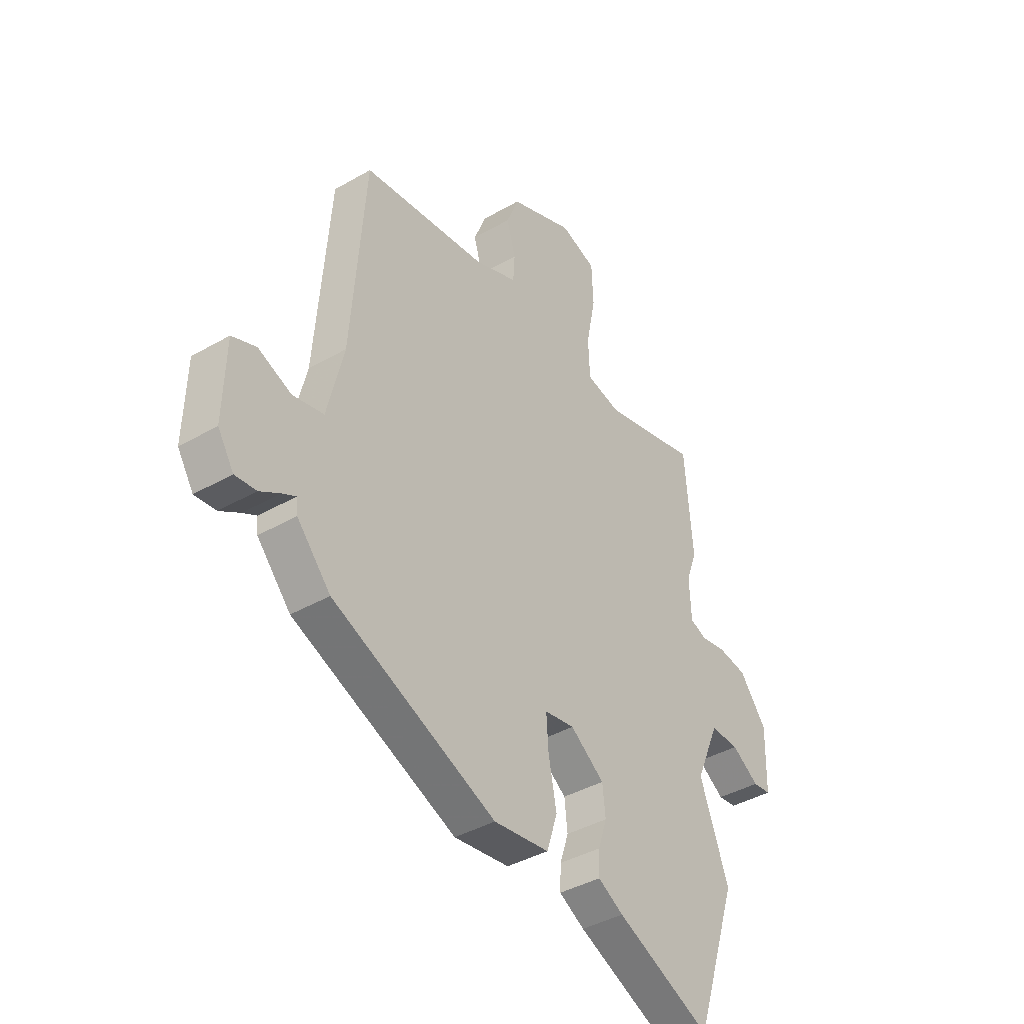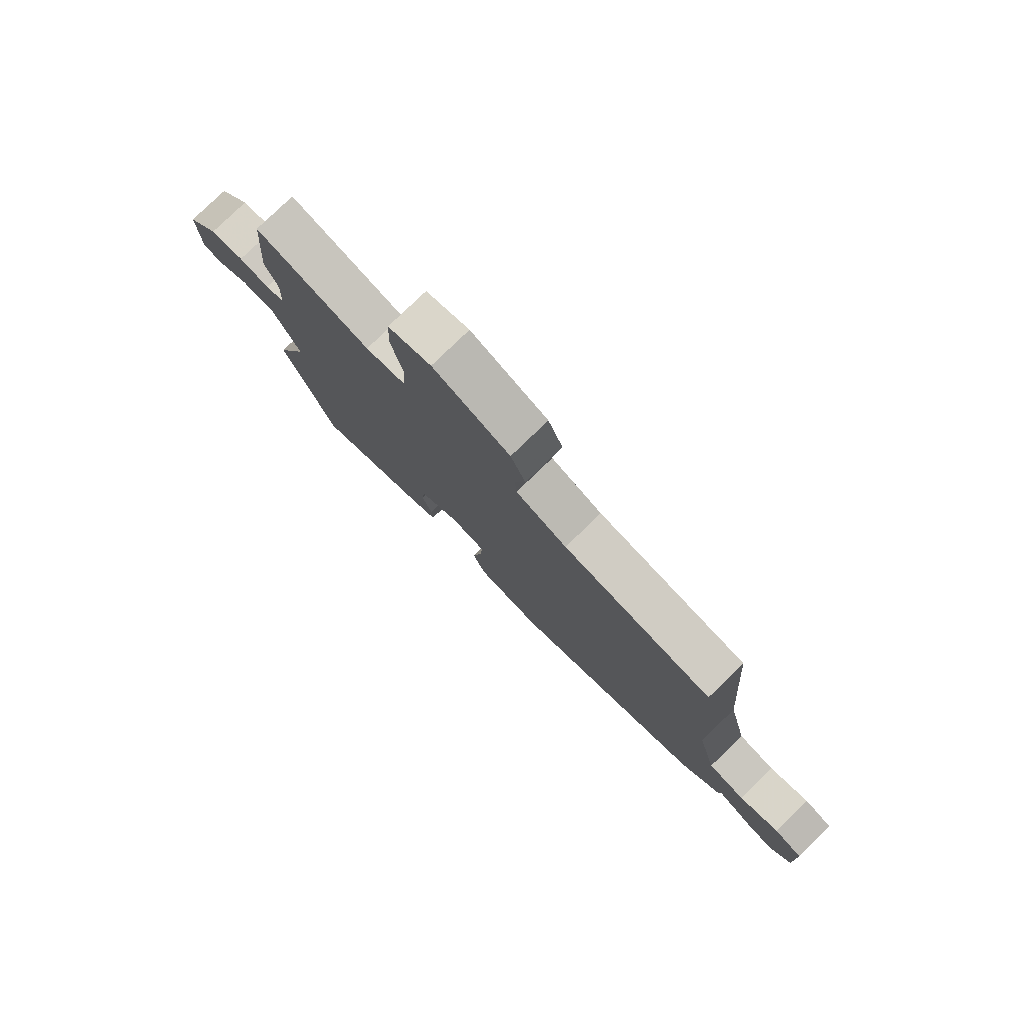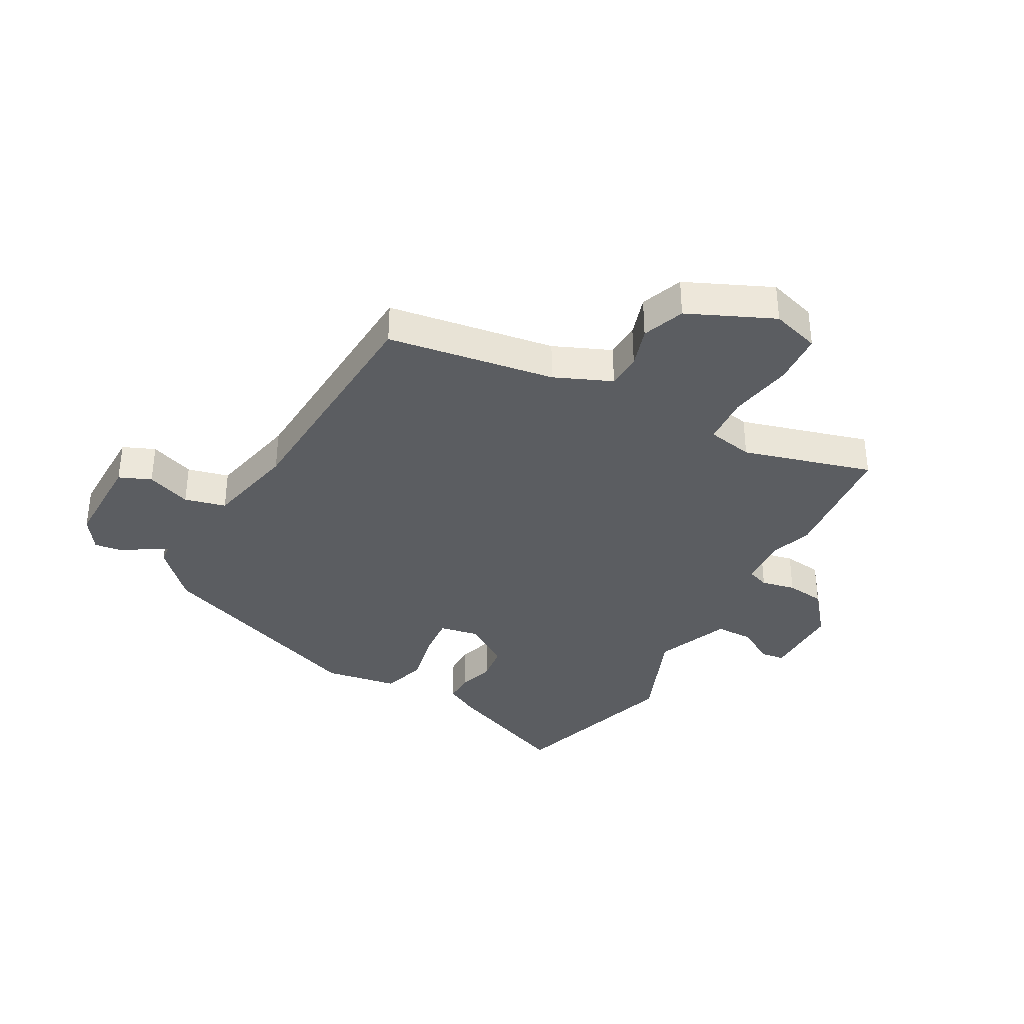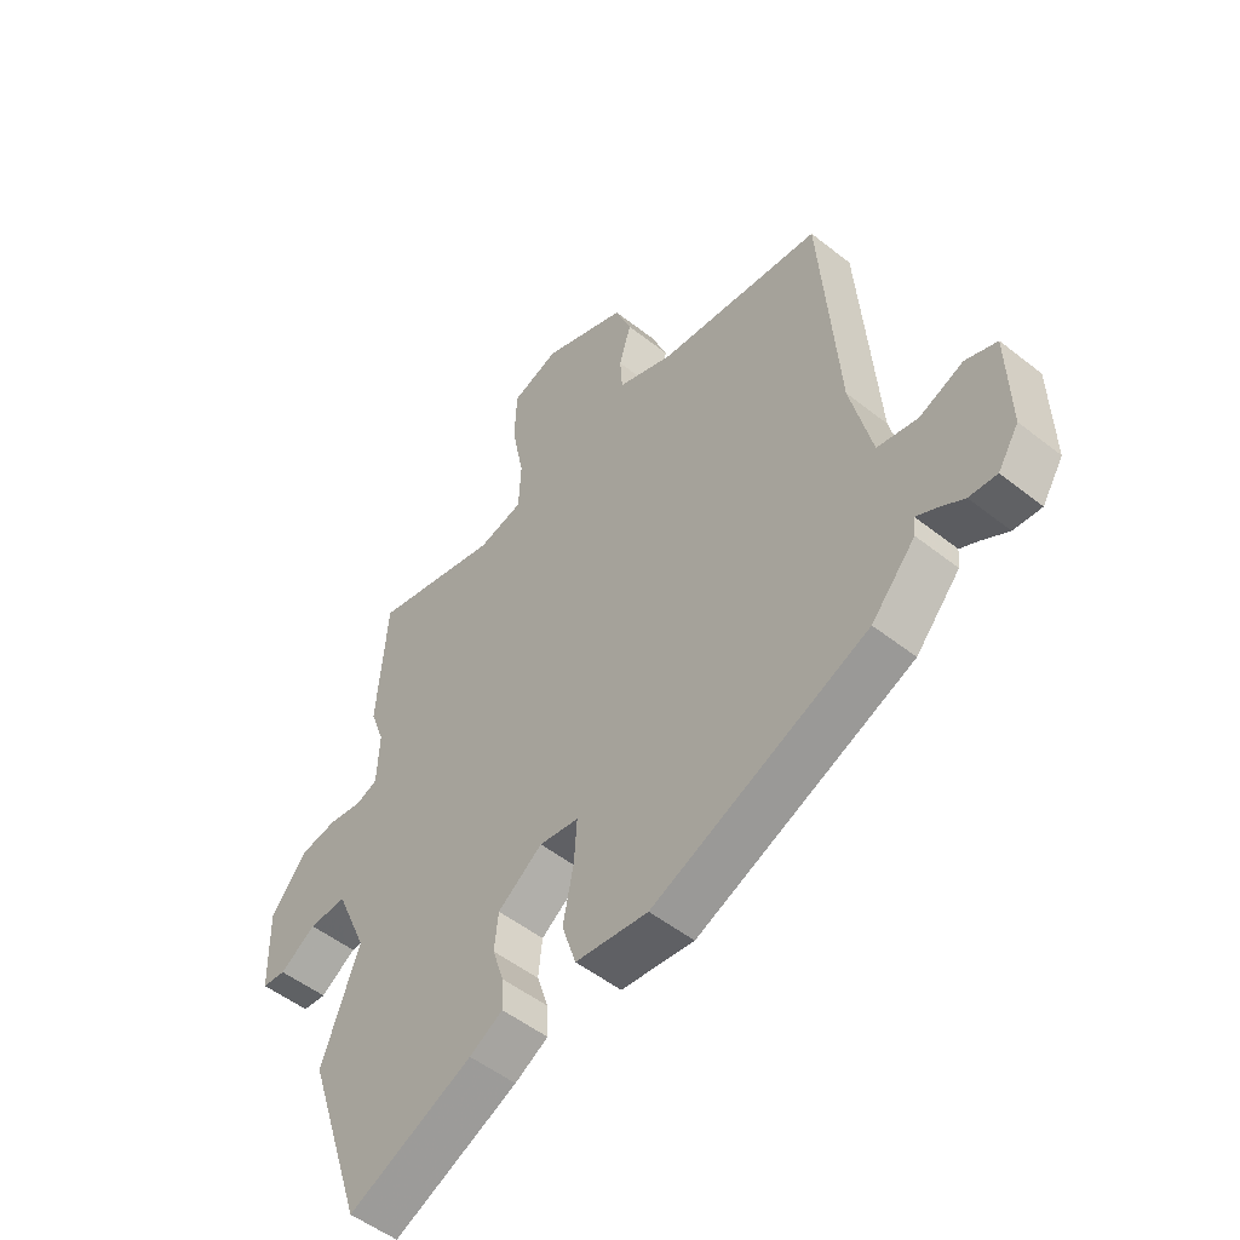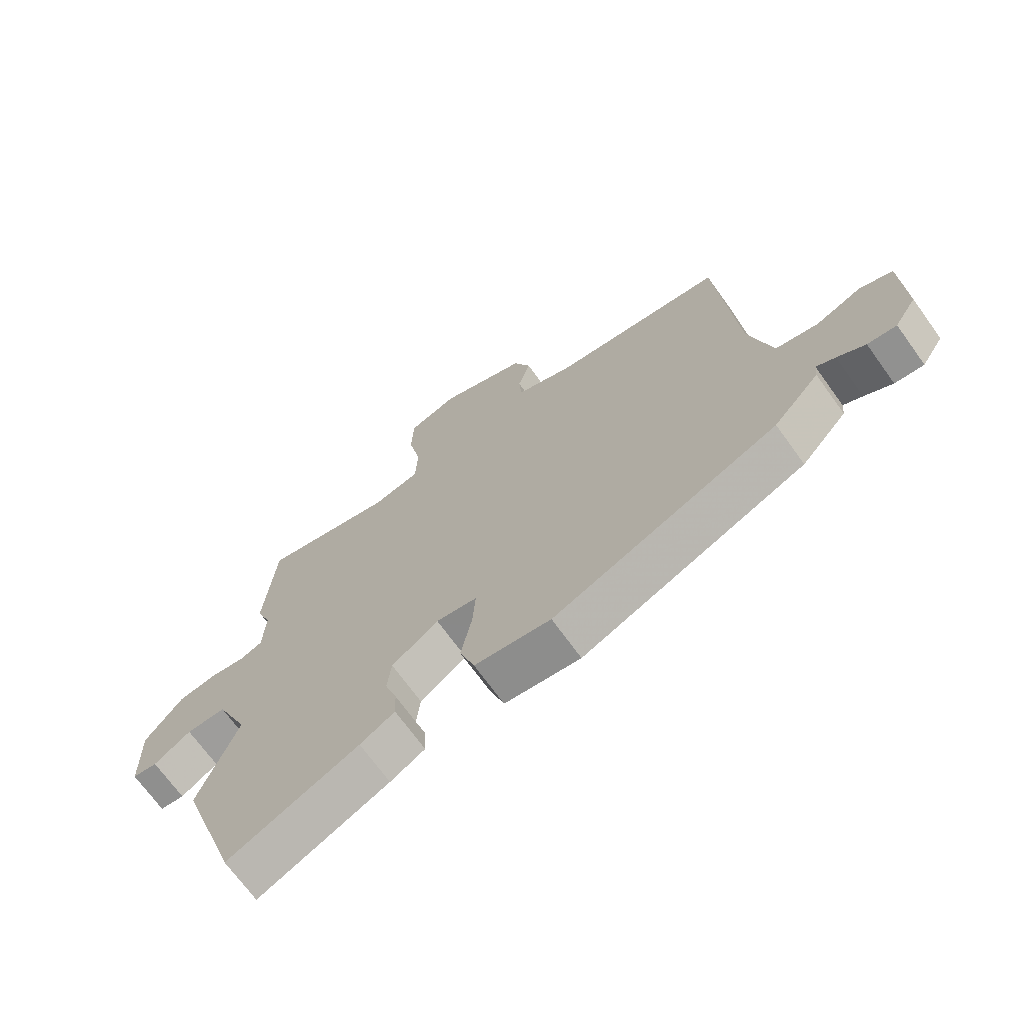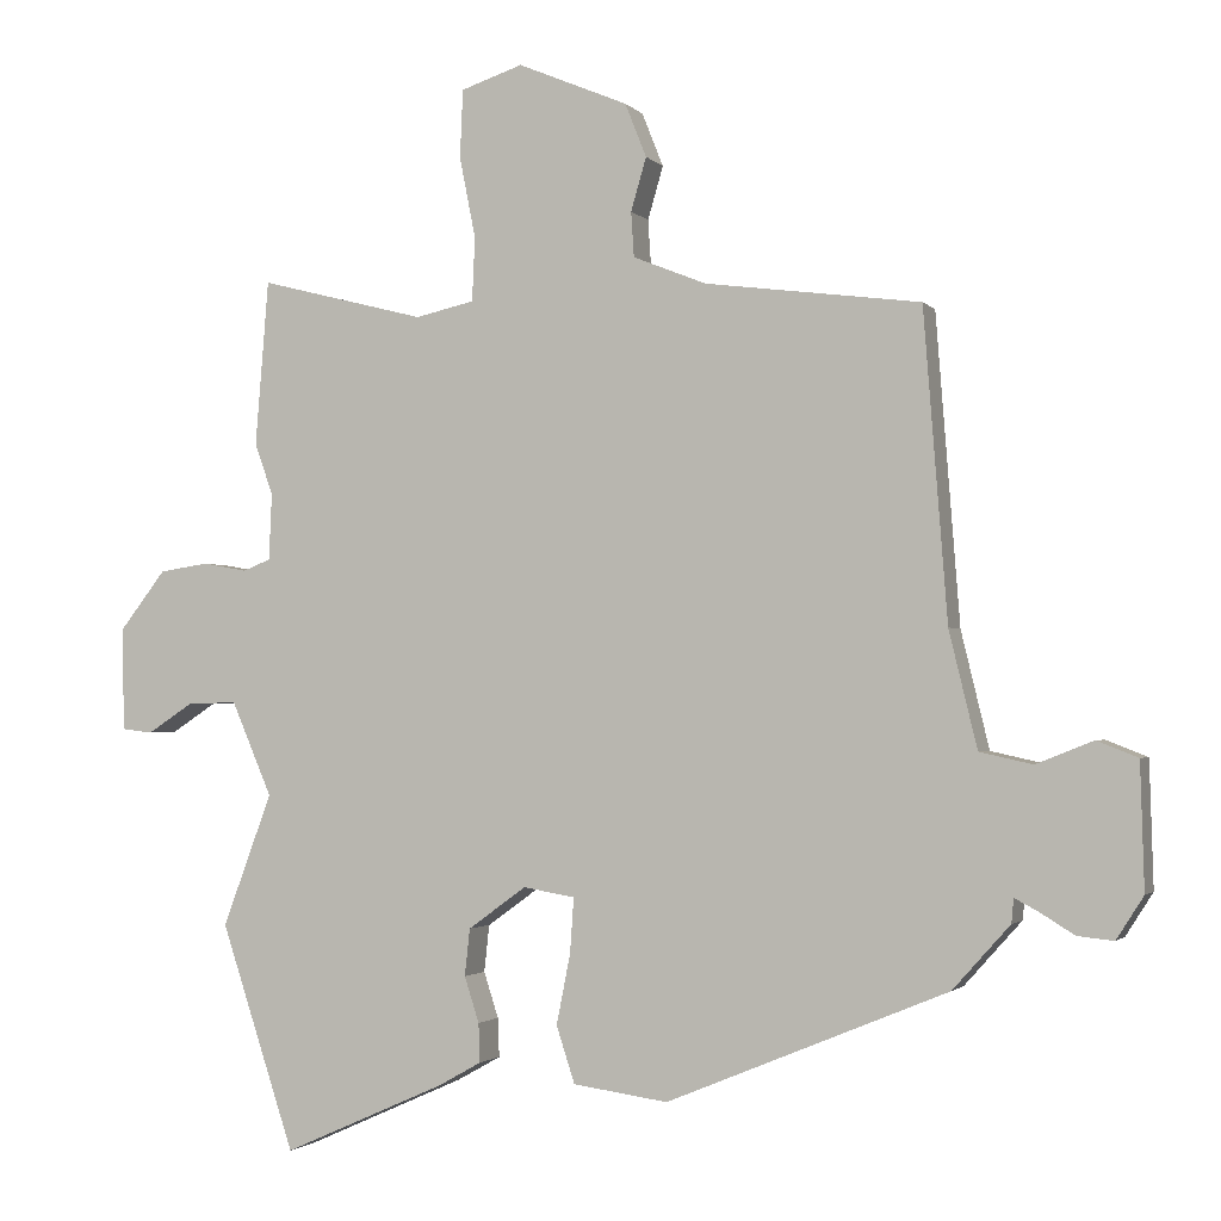
<metadata>
{"format":"obj","ext":"obj","renderer":"f3d","projection":"perspective","resolution":1024,"background":"white","views":[{"elev":-40.2,"azim":-54.6,"up":"+Z"},{"elev":79.6,"azim":-134.0,"up":"+Z"},{"elev":-35.6,"azim":-27.5,"up":"+Y"},{"elev":-51.6,"azim":-130.6,"up":"+Z"},{"elev":-70.1,"azim":-144.2,"up":"+Z"},{"elev":-1.9,"azim":-160.4,"up":"+Z"}]}
</metadata>
<code>
v 0.495 0.07 0.564
v 0.513 0.07 0.339
v 0.488 0.07 0.27
v 0.492 0.07 0.179
v 0.53 0.07 0.164
v 0.59 0.07 0.175
v 0.657 0.07 0.165
v 0.72 0.07 0.084
v 0.717 0.07 -0.056
v 0.675 0.07 -0.061
v 0.612 0.07 -0.02
v 0.545 0.07 -0.019
v 0.49 0.07 -0.147
v 0.557 0.07 -0.327
v 0.456 0.07 -0.633
v 0.235 0.07 -0.535
v 0.176 0.07 -0.502
v 0.178 0.07 -0.449
v 0.198 0.07 -0.387
v 0.191 0.07 -0.323
v 0.112 0.07 -0.266
v 0.042 0.07 -0.278
v 0.047 0.07 -0.352
v 0.066 0.07 -0.448
v 0.041 0.07 -0.525
v -0.088 0.07 -0.543
v -0.469 0.07 -0.386
v -0.547 0.07 -0.299
v -0.55 0.07 -0.266
v -0.582 0.07 -0.283
v -0.629 0.07 -0.312
v -0.678 0.07 -0.317
v -0.715 0.07 -0.259
v -0.71 0.07 -0.089
v -0.654 0.07 -0.067
v -0.577 0.07 -0.098
v -0.505 0.07 -0.082
v -0.467 0.07 0.076
v -0.435 0.07 0.494
v -0.143 0.07 0.532
v -0.043 0.07 0.572
v -0.039 0.07 0.633
v -0.06 0.07 0.705
v -0.031 0.07 0.778
v 0.119 0.07 0.841
v 0.203 0.07 0.813
v 0.207 0.07 0.721
v 0.185 0.07 0.61
v 0.189 0.07 0.524
v 0.269 0.07 0.506
v 0.495 0 0.564
v 0.513 0 0.339
v 0.488 0 0.27
v 0.492 0 0.179
v 0.53 0 0.164
v 0.59 0 0.175
v 0.657 0 0.165
v 0.72 0 0.084
v 0.717 0 -0.056
v 0.675 0 -0.061
v 0.612 0 -0.02
v 0.545 0 -0.019
v 0.49 0 -0.147
v 0.557 0 -0.327
v 0.456 0 -0.633
v 0.235 0 -0.535
v 0.176 0 -0.502
v 0.178 0 -0.449
v 0.198 0 -0.387
v 0.191 0 -0.323
v 0.112 0 -0.266
v 0.042 0 -0.278
v 0.047 0 -0.352
v 0.066 0 -0.448
v 0.041 0 -0.525
v -0.088 0 -0.543
v -0.469 0 -0.386
v -0.547 0 -0.299
v -0.55 0 -0.266
v -0.582 0 -0.283
v -0.629 0 -0.312
v -0.678 0 -0.317
v -0.715 0 -0.259
v -0.71 0 -0.089
v -0.654 0 -0.067
v -0.577 0 -0.098
v -0.505 0 -0.082
v -0.467 0 0.076
v -0.435 0 0.494
v -0.143 0 0.532
v -0.043 0 0.572
v -0.039 0 0.633
v -0.06 0 0.705
v -0.031 0 0.778
v 0.119 0 0.841
v 0.203 0 0.813
v 0.207 0 0.721
v 0.185 0 0.61
v 0.189 0 0.524
v 0.269 0 0.506
f 45 46 47 48
f 45 48 49
f 42 43 44 45
f 41 42 45 49
f 40 41 49 50
f 38 39 40 50
f 33 34 35 36
f 33 36 37
f 30 31 32 33
f 29 30 33 37
f 28 29 37
f 23 24 25 26
f 22 23 26 27
f 16 17 18 19
f 16 19 20
f 13 14 15 16
f 12 13 16 20
f 8 9 10 11
f 8 11 12
f 5 6 7 8
f 4 5 8 12
f 50 1 2 3
f 50 3 4
f 22 27 28 37
f 21 22 37 38
f 4 12 20 21
f 4 21 38 50
f 98 97 96 95
f 99 98 95
f 95 94 93 92
f 99 95 92 91
f 100 99 91 90
f 100 90 89 88
f 86 85 84 83
f 87 86 83
f 83 82 81 80
f 87 83 80 79
f 87 79 78
f 76 75 74 73
f 77 76 73 72
f 69 68 67 66
f 70 69 66
f 66 65 64 63
f 70 66 63 62
f 61 60 59 58
f 62 61 58
f 58 57 56 55
f 62 58 55 54
f 53 52 51 100
f 54 53 100
f 87 78 77 72
f 88 87 72 71
f 71 70 62 54
f 100 88 71 54
f 1 51 52 2
f 2 52 53 3
f 3 53 54 4
f 4 54 55 5
f 5 55 56 6
f 6 56 57 7
f 7 57 58 8
f 8 58 59 9
f 9 59 60 10
f 10 60 61 11
f 11 61 62 12
f 12 62 63 13
f 13 63 64 14
f 14 64 65 15
f 15 65 66 16
f 16 66 67 17
f 17 67 68 18
f 18 68 69 19
f 19 69 70 20
f 20 70 71 21
f 21 71 72 22
f 22 72 73 23
f 23 73 74 24
f 24 74 75 25
f 25 75 76 26
f 26 76 77 27
f 27 77 78 28
f 28 78 79 29
f 29 79 80 30
f 30 80 81 31
f 31 81 82 32
f 32 82 83 33
f 33 83 84 34
f 34 84 85 35
f 35 85 86 36
f 36 86 87 37
f 37 87 88 38
f 38 88 89 39
f 39 89 90 40
f 40 90 91 41
f 41 91 92 42
f 42 92 93 43
f 43 93 94 44
f 44 94 95 45
f 45 95 96 46
f 46 96 97 47
f 47 97 98 48
f 48 98 99 49
f 49 99 100 50
f 50 100 51 1

</code>
